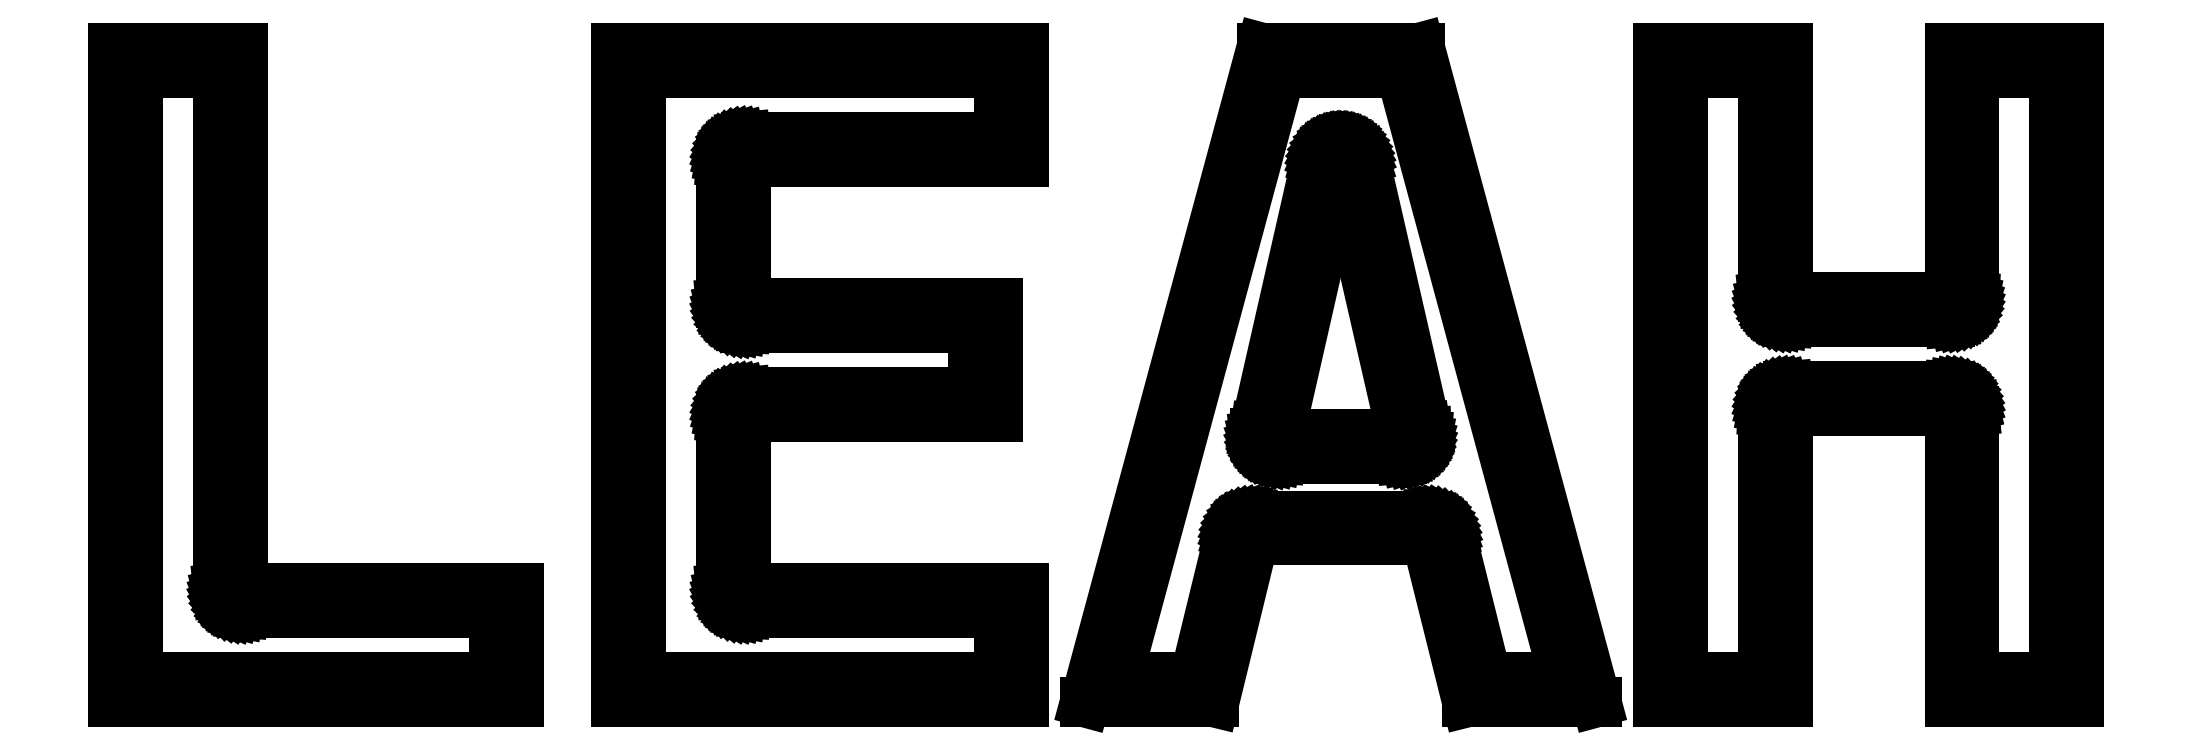
<metadata>
{"format":"dxf","ext":"dxf","renderer":"ezdxf+matplotlib","layout":"modelspace","background":"white","min_lineweight":24,"dpi":150}
</metadata>
<code>
0
SECTION
2
ENTITIES
0
LINE
8
0
10
-11.08
20
-4.139
11
-16.65
21
-4.139
0
LINE
8
0
10
-16.65
20
-4.139
11
-16.65
21
6.735
0
LINE
8
0
10
-16.65
20
6.735
11
-19.25
21
6.735
0
LINE
8
0
10
-19.25
20
6.735
11
-19.25
21
-6.427
0
LINE
8
0
10
-19.25
20
-6.427
11
-11.08
21
-6.427
0
LINE
8
0
10
-11.08
20
-6.427
11
-11.08
21
-4.139
0
LINE
8
0
10
-18.75
20
-5.927
11
-18.75
21
6.235
0
LINE
8
0
10
-18.75
20
6.235
11
-17.15
21
6.235
0
LINE
8
0
10
-17.15
20
6.235
11
-17.15
21
-4.139
0
LINE
8
0
10
-17.15
20
-4.139
11
-17.14
21
-4.233
0
LINE
8
0
10
-17.14
20
-4.233
11
-17.12
21
-4.293
0
LINE
8
0
10
-17.12
20
-4.293
11
-17.1
21
-4.352
0
LINE
8
0
10
-17.1
20
-4.352
11
-17.07
21
-4.407
0
LINE
8
0
10
-17.07
20
-4.407
11
-17.03
21
-4.458
0
LINE
8
0
10
-17.03
20
-4.458
11
-16.99
21
-4.503
0
LINE
8
0
10
-16.99
20
-4.503
11
-16.94
21
-4.543
0
LINE
8
0
10
-16.94
20
-4.543
11
-16.89
21
-4.577
0
LINE
8
0
10
-16.89
20
-4.577
11
-16.83
21
-4.604
0
LINE
8
0
10
-16.83
20
-4.604
11
-16.77
21
-4.623
0
LINE
8
0
10
-16.77
20
-4.623
11
-16.71
21
-4.635
0
LINE
8
0
10
-16.71
20
-4.635
11
-16.65
21
-4.639
0
LINE
8
0
10
-16.65
20
-4.639
11
-11.58
21
-4.639
0
LINE
8
0
10
-11.58
20
-4.639
11
-11.58
21
-5.927
0
LINE
8
0
10
-11.58
20
-5.927
11
-18.75
21
-5.927
0
LINE
8
0
10
-0.936
20
-4.139
11
-6.534
21
-4.139
0
LINE
8
0
10
-6.534
20
-4.139
11
-6.534
21
-0.6861
0
LINE
8
0
10
-6.534
20
-0.6861
11
-1.465
21
-0.6861
0
LINE
8
0
10
-1.465
20
-0.6861
11
-1.465
21
1.602
0
LINE
8
0
10
-1.465
20
1.602
11
-6.534
21
1.602
0
LINE
8
0
10
-6.534
20
1.602
11
-6.534
21
4.447
0
LINE
8
0
10
-6.534
20
4.447
11
-0.936
21
4.447
0
LINE
8
0
10
-0.936
20
4.447
11
-0.936
21
6.735
0
LINE
8
0
10
-0.936
20
6.735
11
-9.134
21
6.735
0
LINE
8
0
10
-9.134
20
6.735
11
-9.134
21
-6.427
0
LINE
8
0
10
-9.134
20
-6.427
11
-0.936
21
-6.427
0
LINE
8
0
10
-0.936
20
-6.427
11
-0.936
21
-4.139
0
LINE
8
0
10
-8.634
20
-5.927
11
-8.634
21
6.235
0
LINE
8
0
10
-8.634
20
6.235
11
-1.436
21
6.235
0
LINE
8
0
10
-1.436
20
6.235
11
-1.436
21
4.947
0
LINE
8
0
10
-1.436
20
4.947
11
-6.534
21
4.947
0
LINE
8
0
10
-6.534
20
4.947
11
-6.628
21
4.939
0
LINE
8
0
10
-6.628
20
4.939
11
-6.688
21
4.923
0
LINE
8
0
10
-6.688
20
4.923
11
-6.747
21
4.9
0
LINE
8
0
10
-6.747
20
4.9
11
-6.802
21
4.87
0
LINE
8
0
10
-6.802
20
4.87
11
-6.853
21
4.833
0
LINE
8
0
10
-6.853
20
4.833
11
-6.898
21
4.79
0
LINE
8
0
10
-6.898
20
4.79
11
-6.938
21
4.741
0
LINE
8
0
10
-6.938
20
4.741
11
-6.972
21
4.688
0
LINE
8
0
10
-6.972
20
4.688
11
-6.999
21
4.631
0
LINE
8
0
10
-6.999
20
4.631
11
-7.018
21
4.572
0
LINE
8
0
10
-7.018
20
4.572
11
-7.03
21
4.51
0
LINE
8
0
10
-7.03
20
4.51
11
-7.034
21
4.447
0
LINE
8
0
10
-7.034
20
4.447
11
-7.034
21
1.602
0
LINE
8
0
10
-7.034
20
1.602
11
-7.025
21
1.508
0
LINE
8
0
10
-7.025
20
1.508
11
-7.009
21
1.447
0
LINE
8
0
10
-7.009
20
1.447
11
-6.986
21
1.389
0
LINE
8
0
10
-6.986
20
1.389
11
-6.956
21
1.334
0
LINE
8
0
10
-6.956
20
1.334
11
-6.919
21
1.283
0
LINE
8
0
10
-6.919
20
1.283
11
-6.876
21
1.237
0
LINE
8
0
10
-6.876
20
1.237
11
-6.828
21
1.197
0
LINE
8
0
10
-6.828
20
1.197
11
-6.775
21
1.164
0
LINE
8
0
10
-6.775
20
1.164
11
-6.718
21
1.137
0
LINE
8
0
10
-6.718
20
1.137
11
-6.658
21
1.118
0
LINE
8
0
10
-6.658
20
1.118
11
-6.597
21
1.106
0
LINE
8
0
10
-6.597
20
1.106
11
-6.534
21
1.102
0
LINE
8
0
10
-6.534
20
1.102
11
-1.965
21
1.102
0
LINE
8
0
10
-1.965
20
1.102
11
-1.965
21
-0.1861
0
LINE
8
0
10
-1.965
20
-0.1861
11
-6.534
21
-0.1861
0
LINE
8
0
10
-6.534
20
-0.1861
11
-6.628
21
-0.1949
0
LINE
8
0
10
-6.628
20
-0.1949
11
-6.688
21
-0.2105
0
LINE
8
0
10
-6.688
20
-0.2105
11
-6.747
21
-0.2337
0
LINE
8
0
10
-6.747
20
-0.2337
11
-6.802
21
-0.2639
0
LINE
8
0
10
-6.802
20
-0.2639
11
-6.853
21
-0.3008
0
LINE
8
0
10
-6.853
20
-0.3008
11
-6.898
21
-0.3438
0
LINE
8
0
10
-6.898
20
-0.3438
11
-6.938
21
-0.3922
0
LINE
8
0
10
-6.938
20
-0.3922
11
-6.972
21
-0.4452
0
LINE
8
0
10
-6.972
20
-0.4452
11
-6.999
21
-0.502
0
LINE
8
0
10
-6.999
20
-0.502
11
-7.018
21
-0.5617
0
LINE
8
0
10
-7.018
20
-0.5617
11
-7.03
21
-0.6234
0
LINE
8
0
10
-7.03
20
-0.6234
11
-7.034
21
-0.6861
0
LINE
8
0
10
-7.034
20
-0.6861
11
-7.034
21
-4.139
0
LINE
8
0
10
-7.034
20
-4.139
11
-7.025
21
-4.233
0
LINE
8
0
10
-7.025
20
-4.233
11
-7.009
21
-4.293
0
LINE
8
0
10
-7.009
20
-4.293
11
-6.986
21
-4.352
0
LINE
8
0
10
-6.986
20
-4.352
11
-6.956
21
-4.407
0
LINE
8
0
10
-6.956
20
-4.407
11
-6.919
21
-4.458
0
LINE
8
0
10
-6.919
20
-4.458
11
-6.876
21
-4.503
0
LINE
8
0
10
-6.876
20
-4.503
11
-6.828
21
-4.543
0
LINE
8
0
10
-6.828
20
-4.543
11
-6.775
21
-4.577
0
LINE
8
0
10
-6.775
20
-4.577
11
-6.718
21
-4.604
0
LINE
8
0
10
-6.718
20
-4.604
11
-6.658
21
-4.623
0
LINE
8
0
10
-6.658
20
-4.623
11
-6.597
21
-4.635
0
LINE
8
0
10
-6.597
20
-4.635
11
-6.534
21
-4.639
0
LINE
8
0
10
-6.534
20
-4.639
11
-1.436
21
-4.639
0
LINE
8
0
10
-1.436
20
-4.639
11
-1.436
21
-5.927
0
LINE
8
0
10
-1.436
20
-5.927
11
-8.634
21
-5.927
0
LINE
8
0
10
14.42
20
-0.5696
11
17.68
21
-0.5696
0
LINE
8
0
10
17.68
20
-0.5696
11
17.68
21
-6.427
0
LINE
8
0
10
17.68
20
-6.427
11
20.28
21
-6.427
0
LINE
8
0
10
20.28
20
-6.427
11
20.28
21
6.735
0
LINE
8
0
10
20.28
20
6.735
11
17.68
21
6.735
0
LINE
8
0
10
17.68
20
6.735
11
17.68
21
1.718
0
LINE
8
0
10
17.68
20
1.718
11
14.42
21
1.718
0
LINE
8
0
10
14.42
20
1.718
11
14.42
21
6.735
0
LINE
8
0
10
14.42
20
6.735
11
11.82
21
6.735
0
LINE
8
0
10
11.82
20
6.735
11
11.82
21
-6.427
0
LINE
8
0
10
11.82
20
-6.427
11
14.42
21
-6.427
0
LINE
8
0
10
14.42
20
-6.427
11
14.42
21
-0.5696
0
LINE
8
0
10
12.32
20
-5.927
11
12.32
21
6.235
0
LINE
8
0
10
12.32
20
6.235
11
13.92
21
6.235
0
LINE
8
0
10
13.92
20
6.235
11
13.92
21
1.718
0
LINE
8
0
10
13.92
20
1.718
11
13.93
21
1.625
0
LINE
8
0
10
13.93
20
1.625
11
13.95
21
1.564
0
LINE
8
0
10
13.95
20
1.564
11
13.97
21
1.506
0
LINE
8
0
10
13.97
20
1.506
11
14
21
1.45
0
LINE
8
0
10
14
20
1.45
11
14.04
21
1.4
0
LINE
8
0
10
14.04
20
1.4
11
14.08
21
1.354
0
LINE
8
0
10
14.08
20
1.354
11
14.13
21
1.314
0
LINE
8
0
10
14.13
20
1.314
11
14.18
21
1.28
0
LINE
8
0
10
14.18
20
1.28
11
14.24
21
1.254
0
LINE
8
0
10
14.24
20
1.254
11
14.3
21
1.234
0
LINE
8
0
10
14.3
20
1.234
11
14.36
21
1.222
0
LINE
8
0
10
14.36
20
1.222
11
14.42
21
1.218
0
LINE
8
0
10
14.42
20
1.218
11
17.68
21
1.218
0
LINE
8
0
10
17.68
20
1.218
11
17.77
21
1.227
0
LINE
8
0
10
17.77
20
1.227
11
17.83
21
1.243
0
LINE
8
0
10
17.83
20
1.243
11
17.89
21
1.266
0
LINE
8
0
10
17.89
20
1.266
11
17.94
21
1.296
0
LINE
8
0
10
17.94
20
1.296
11
18
21
1.333
0
LINE
8
0
10
18
20
1.333
11
18.04
21
1.376
0
LINE
8
0
10
18.04
20
1.376
11
18.08
21
1.425
0
LINE
8
0
10
18.08
20
1.425
11
18.12
21
1.478
0
LINE
8
0
10
18.12
20
1.478
11
18.14
21
1.534
0
LINE
8
0
10
18.14
20
1.534
11
18.16
21
1.594
0
LINE
8
0
10
18.16
20
1.594
11
18.17
21
1.656
0
LINE
8
0
10
18.17
20
1.656
11
18.18
21
1.718
0
LINE
8
0
10
18.18
20
1.718
11
18.18
21
6.235
0
LINE
8
0
10
18.18
20
6.235
11
19.78
21
6.235
0
LINE
8
0
10
19.78
20
6.235
11
19.78
21
-5.927
0
LINE
8
0
10
19.78
20
-5.927
11
18.18
21
-5.927
0
LINE
8
0
10
18.18
20
-5.927
11
18.18
21
-0.5696
0
LINE
8
0
10
18.18
20
-0.5696
11
18.17
21
-0.4759
0
LINE
8
0
10
18.17
20
-0.4759
11
18.15
21
-0.4151
0
LINE
8
0
10
18.15
20
-0.4151
11
18.13
21
-0.3567
0
LINE
8
0
10
18.13
20
-0.3567
11
18.1
21
-0.3017
0
LINE
8
0
10
18.1
20
-0.3017
11
18.06
21
-0.2509
0
LINE
8
0
10
18.06
20
-0.2509
11
18.02
21
-0.2051
0
LINE
8
0
10
18.02
20
-0.2051
11
17.97
21
-0.1651
0
LINE
8
0
10
17.97
20
-0.1651
11
17.92
21
-0.1314
0
LINE
8
0
10
17.92
20
-0.1314
11
17.86
21
-0.1047
0
LINE
8
0
10
17.86
20
-0.1047
11
17.8
21
-0.08528
0
LINE
8
0
10
17.8
20
-0.08528
11
17.74
21
-0.07352
0
LINE
8
0
10
17.74
20
-0.07352
11
17.68
21
-0.06958
0
LINE
8
0
10
17.68
20
-0.06958
11
14.42
21
-0.06958
0
LINE
8
0
10
14.42
20
-0.06958
11
14.33
21
-0.07843
0
LINE
8
0
10
14.33
20
-0.07843
11
14.27
21
-0.09406
0
LINE
8
0
10
14.27
20
-0.09406
11
14.21
21
-0.1172
0
LINE
8
0
10
14.21
20
-0.1172
11
14.16
21
-0.1474
0
LINE
8
0
10
14.16
20
-0.1474
11
14.11
21
-0.1843
0
LINE
8
0
10
14.11
20
-0.1843
11
14.06
21
-0.2273
0
LINE
8
0
10
14.06
20
-0.2273
11
14.02
21
-0.2757
0
LINE
8
0
10
14.02
20
-0.2757
11
13.99
21
-0.3287
0
LINE
8
0
10
13.99
20
-0.3287
11
13.96
21
-0.3855
0
LINE
8
0
10
13.96
20
-0.3855
11
13.94
21
-0.4452
0
LINE
8
0
10
13.94
20
-0.4452
11
13.93
21
-0.5069
0
LINE
8
0
10
13.93
20
-0.5069
11
13.92
21
-0.5696
0
LINE
8
0
10
13.92
20
-0.5696
11
13.92
21
-5.927
0
LINE
8
0
10
13.92
20
-5.927
11
12.32
21
-5.927
0
LINE
8
0
10
3.685
20
-3.174
11
7.167
21
-3.174
0
LINE
8
0
10
7.167
20
-3.174
11
7.978
21
-6.427
0
LINE
8
0
10
7.978
20
-6.427
11
10.58
21
-6.427
0
LINE
8
0
10
10.58
20
-6.427
11
7.026
21
6.735
0
LINE
8
0
10
7.026
20
6.735
11
3.844
21
6.735
0
LINE
8
0
10
3.844
20
6.735
11
0.2909
21
-6.427
0
LINE
8
0
10
0.2909
20
-6.427
11
2.892
21
-6.427
0
LINE
8
0
10
2.892
20
-6.427
11
3.685
21
-3.174
0
LINE
8
0
10
0.9438
20
-5.927
11
4.226
21
6.235
0
LINE
8
0
10
4.226
20
6.235
11
6.643
21
6.235
0
LINE
8
0
10
6.643
20
6.235
11
9.926
21
-5.927
0
LINE
8
0
10
9.926
20
-5.927
11
8.369
21
-5.927
0
LINE
8
0
10
8.369
20
-5.927
11
7.652
21
-3.053
0
LINE
8
0
10
7.652
20
-3.053
11
7.643
21
-3.019
0
LINE
8
0
10
7.643
20
-3.019
11
7.62
21
-2.961
0
LINE
8
0
10
7.62
20
-2.961
11
7.589
21
-2.906
0
LINE
8
0
10
7.589
20
-2.906
11
7.552
21
-2.855
0
LINE
8
0
10
7.552
20
-2.855
11
7.509
21
-2.809
0
LINE
8
0
10
7.509
20
-2.809
11
7.461
21
-2.769
0
LINE
8
0
10
7.461
20
-2.769
11
7.408
21
-2.736
0
LINE
8
0
10
7.408
20
-2.736
11
7.351
21
-2.709
0
LINE
8
0
10
7.351
20
-2.709
11
7.291
21
-2.689
0
LINE
8
0
10
7.291
20
-2.689
11
7.23
21
-2.678
0
LINE
8
0
10
7.23
20
-2.678
11
7.167
21
-2.674
0
LINE
8
0
10
7.167
20
-2.674
11
3.685
21
-2.674
0
LINE
8
0
10
3.685
20
-2.674
11
3.648
21
-2.675
0
LINE
8
0
10
3.648
20
-2.675
11
3.585
21
-2.684
0
LINE
8
0
10
3.585
20
-2.684
11
3.525
21
-2.7
0
LINE
8
0
10
3.525
20
-2.7
11
3.467
21
-2.724
0
LINE
8
0
10
3.467
20
-2.724
11
3.412
21
-2.755
0
LINE
8
0
10
3.412
20
-2.755
11
3.362
21
-2.792
0
LINE
8
0
10
3.362
20
-2.792
11
3.316
21
-2.836
0
LINE
8
0
10
3.316
20
-2.836
11
3.277
21
-2.885
0
LINE
8
0
10
3.277
20
-2.885
11
3.244
21
-2.938
0
LINE
8
0
10
3.244
20
-2.938
11
3.218
21
-2.995
0
LINE
8
0
10
3.218
20
-2.995
11
3.199
21
-3.055
0
LINE
8
0
10
3.199
20
-3.055
11
2.499
21
-5.927
0
LINE
8
0
10
2.499
20
-5.927
11
0.9438
21
-5.927
0
LINE
8
0
10
6.745
20
-1.529
11
6.807
21
-1.515
0
LINE
8
0
10
6.807
20
-1.515
11
6.866
21
-1.493
0
LINE
8
0
10
6.866
20
-1.493
11
6.921
21
-1.465
0
LINE
8
0
10
6.921
20
-1.465
11
6.973
21
-1.429
0
LINE
8
0
10
6.973
20
-1.429
11
7.02
21
-1.387
0
LINE
8
0
10
7.02
20
-1.387
11
7.061
21
-1.34
0
LINE
8
0
10
7.061
20
-1.34
11
7.096
21
-1.288
0
LINE
8
0
10
7.096
20
-1.288
11
7.124
21
-1.232
0
LINE
8
0
10
7.124
20
-1.232
11
7.145
21
-1.173
0
LINE
8
0
10
7.145
20
-1.173
11
7.159
21
-1.111
0
LINE
8
0
10
7.159
20
-1.111
11
7.164
21
-1.049
0
LINE
8
0
10
7.164
20
-1.049
11
7.162
21
-0.9859
0
LINE
8
0
10
7.162
20
-0.9859
11
7.152
21
-0.9239
0
LINE
8
0
10
7.152
20
-0.9239
11
5.918
21
4.465
0
LINE
8
0
10
5.918
20
4.465
11
5.89
21
4.551
0
LINE
8
0
10
5.89
20
4.551
11
5.862
21
4.607
0
LINE
8
0
10
5.862
20
4.607
11
5.827
21
4.659
0
LINE
8
0
10
5.827
20
4.659
11
5.785
21
4.706
0
LINE
8
0
10
5.785
20
4.706
11
5.738
21
4.748
0
LINE
8
0
10
5.738
20
4.748
11
5.687
21
4.783
0
LINE
8
0
10
5.687
20
4.783
11
5.631
21
4.812
0
LINE
8
0
10
5.631
20
4.812
11
5.572
21
4.833
0
LINE
8
0
10
5.572
20
4.833
11
5.511
21
4.847
0
LINE
8
0
10
5.511
20
4.847
11
5.448
21
4.853
0
LINE
8
0
10
5.448
20
4.853
11
5.385
21
4.852
0
LINE
8
0
10
5.385
20
4.852
11
5.323
21
4.842
0
LINE
8
0
10
5.323
20
4.842
11
5.263
21
4.825
0
LINE
8
0
10
5.263
20
4.825
11
5.205
21
4.8
0
LINE
8
0
10
5.205
20
4.8
11
5.151
21
4.768
0
LINE
8
0
10
5.151
20
4.768
11
5.101
21
4.73
0
LINE
8
0
10
5.101
20
4.73
11
5.057
21
4.686
0
LINE
8
0
10
5.057
20
4.686
11
5.018
21
4.636
0
LINE
8
0
10
5.018
20
4.636
11
4.986
21
4.582
0
LINE
8
0
10
4.986
20
4.582
11
4.961
21
4.525
0
LINE
8
0
10
4.961
20
4.525
11
4.943
21
4.465
0
LINE
8
0
10
4.943
20
4.465
11
3.718
21
-0.9247
0
LINE
8
0
10
3.718
20
-0.9247
11
3.706
21
-1.004
0
LINE
8
0
10
3.706
20
-1.004
11
3.706
21
-1.067
0
LINE
8
0
10
3.706
20
-1.067
11
3.714
21
-1.129
0
LINE
8
0
10
3.714
20
-1.129
11
3.73
21
-1.19
0
LINE
8
0
10
3.73
20
-1.19
11
3.753
21
-1.248
0
LINE
8
0
10
3.753
20
-1.248
11
3.783
21
-1.303
0
LINE
8
0
10
3.783
20
-1.303
11
3.82
21
-1.354
0
LINE
8
0
10
3.82
20
-1.354
11
3.863
21
-1.4
0
LINE
8
0
10
3.863
20
-1.4
11
3.911
21
-1.44
0
LINE
8
0
10
3.911
20
-1.44
11
3.964
21
-1.474
0
LINE
8
0
10
3.964
20
-1.474
11
4.021
21
-1.5
0
LINE
8
0
10
4.021
20
-1.5
11
4.081
21
-1.52
0
LINE
8
0
10
4.081
20
-1.52
11
4.142
21
-1.532
0
LINE
8
0
10
4.142
20
-1.532
11
4.205
21
-1.536
0
LINE
8
0
10
4.205
20
-1.536
11
6.665
21
-1.536
0
LINE
8
0
10
6.665
20
-1.536
11
6.745
21
-1.529
0
LINE
8
0
10
4.205
20
-1.036
11
5.43
21
4.354
0
LINE
8
0
10
5.43
20
4.354
11
6.665
21
-1.036
0
LINE
8
0
10
6.665
20
-1.036
11
4.205
21
-1.036
0
ENDSEC
0
EOF

</code>
